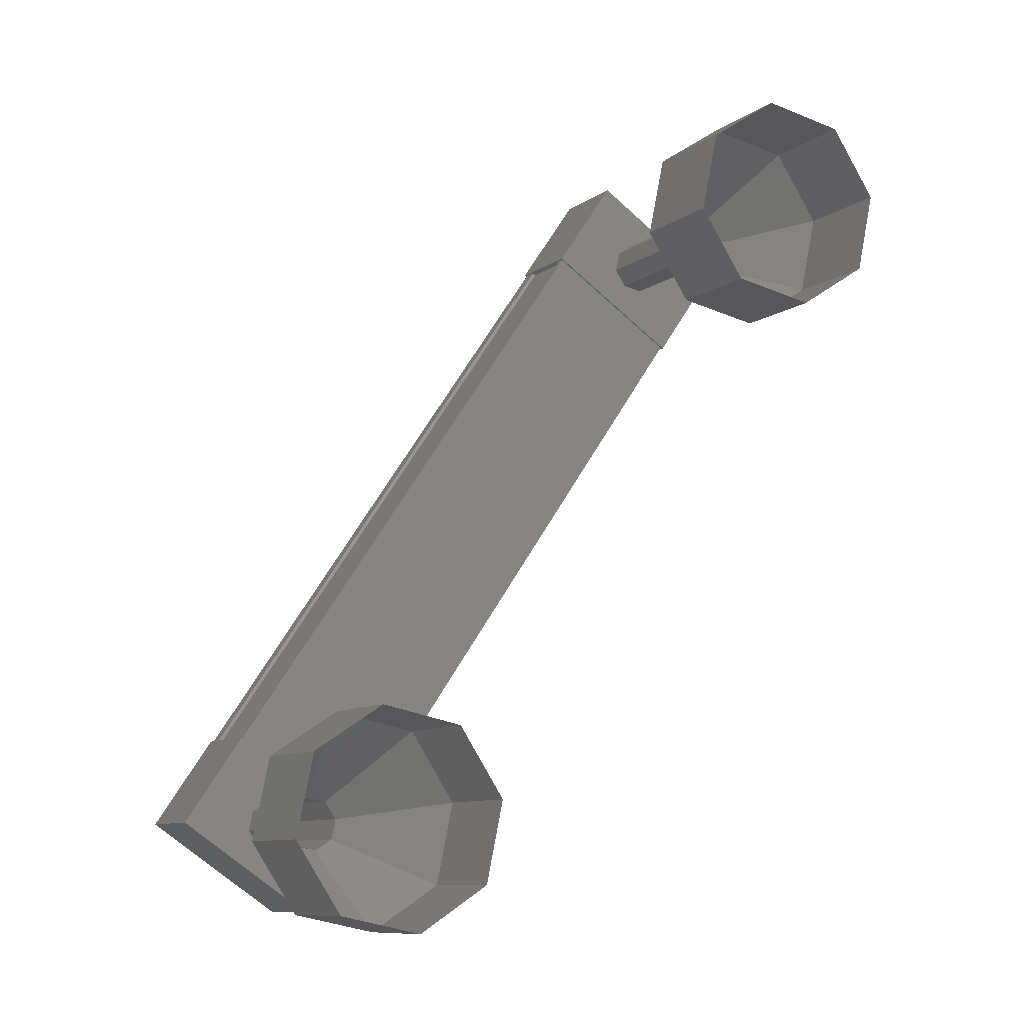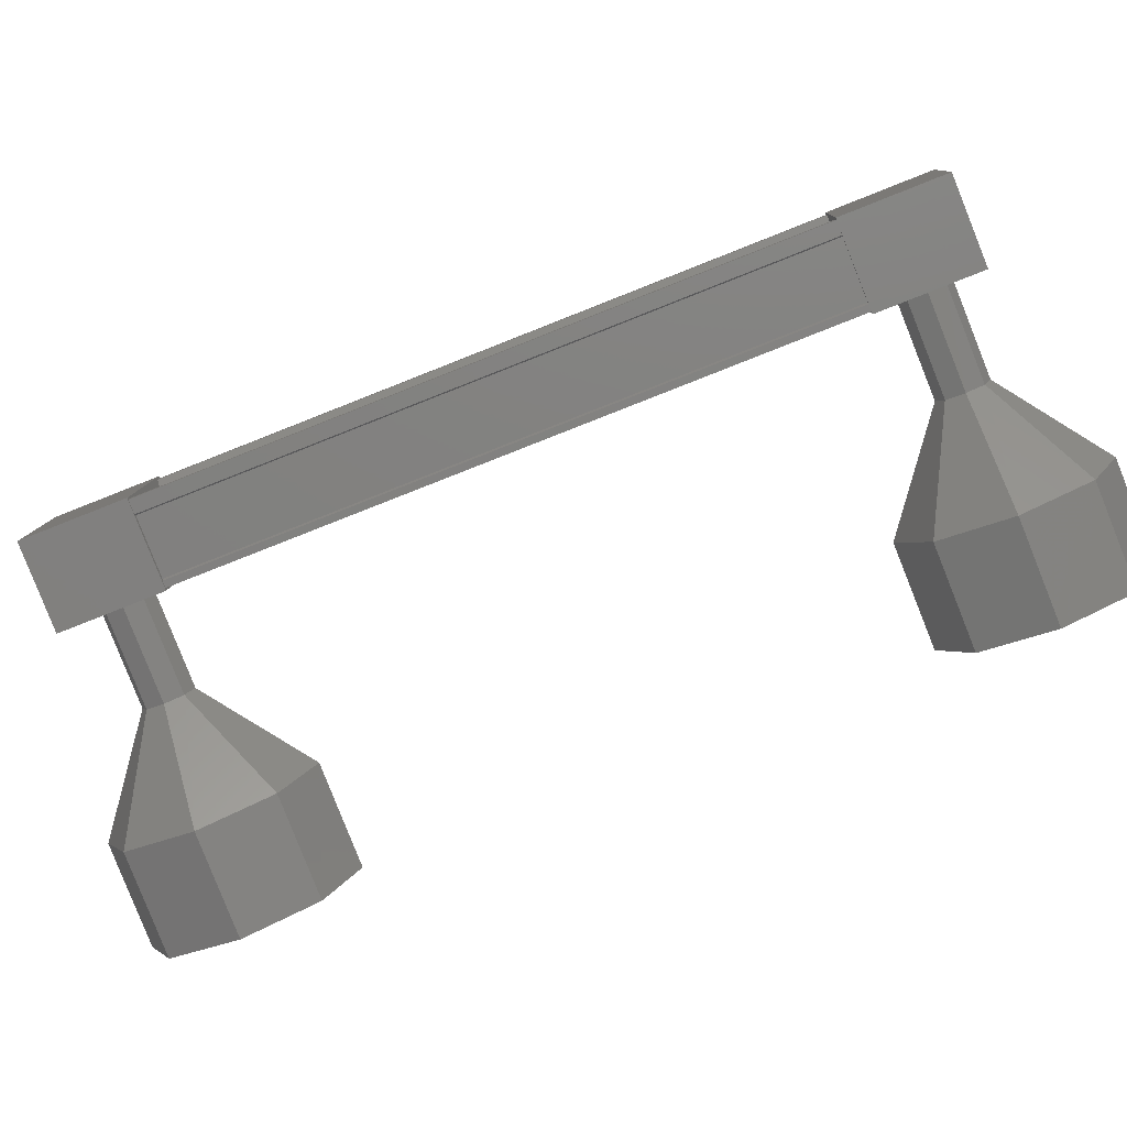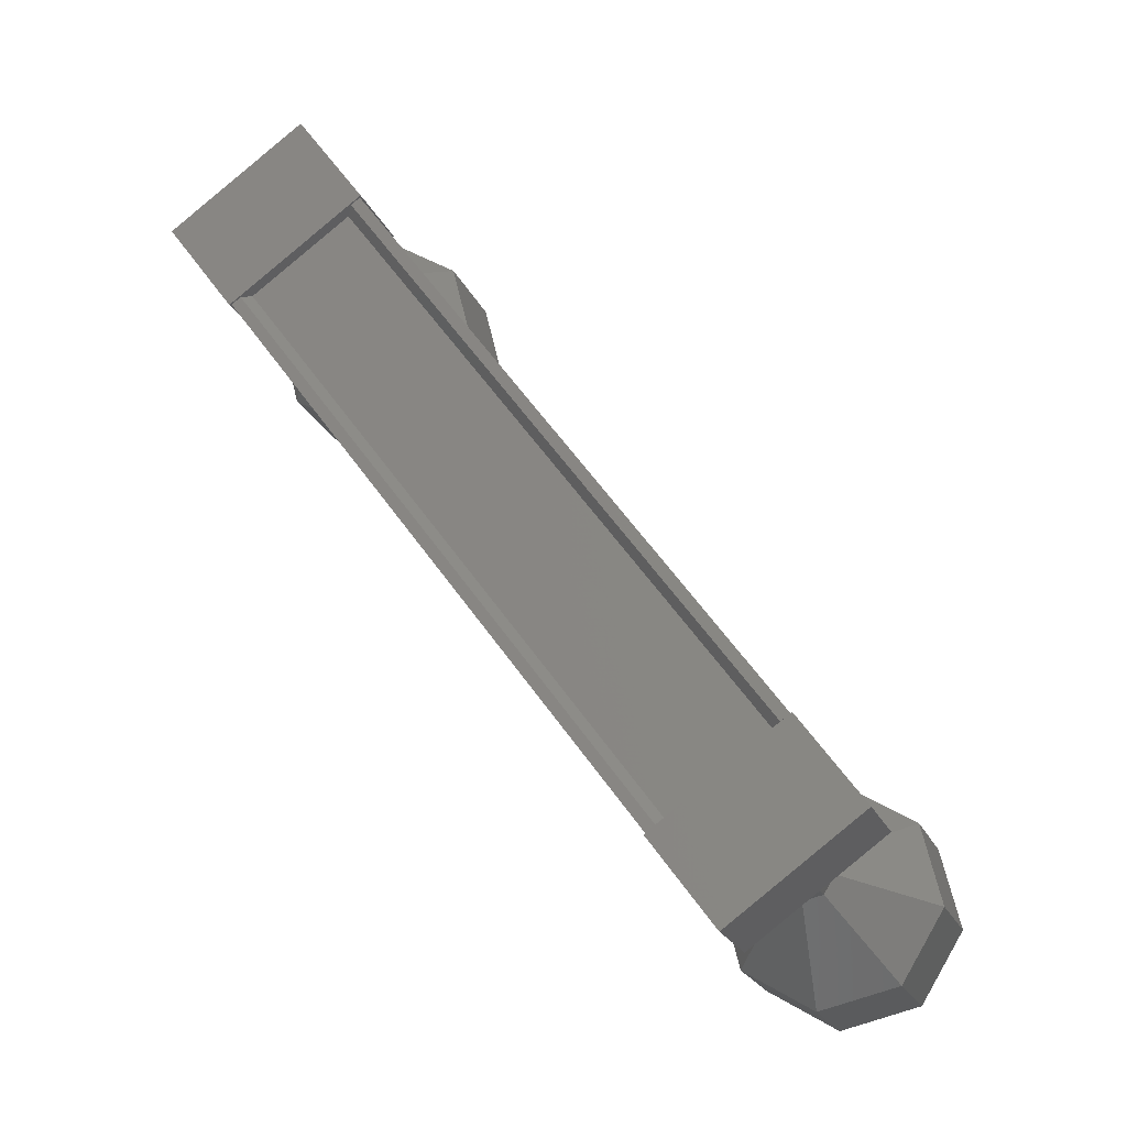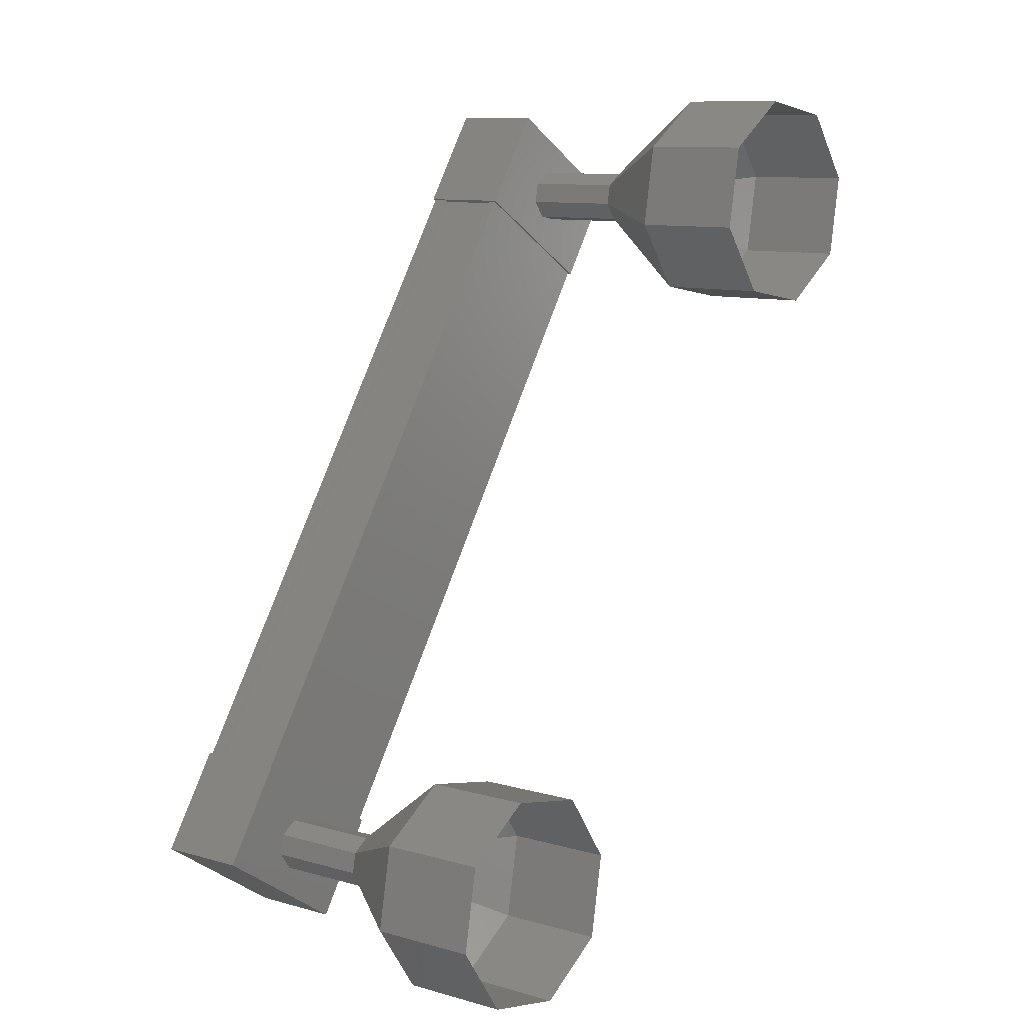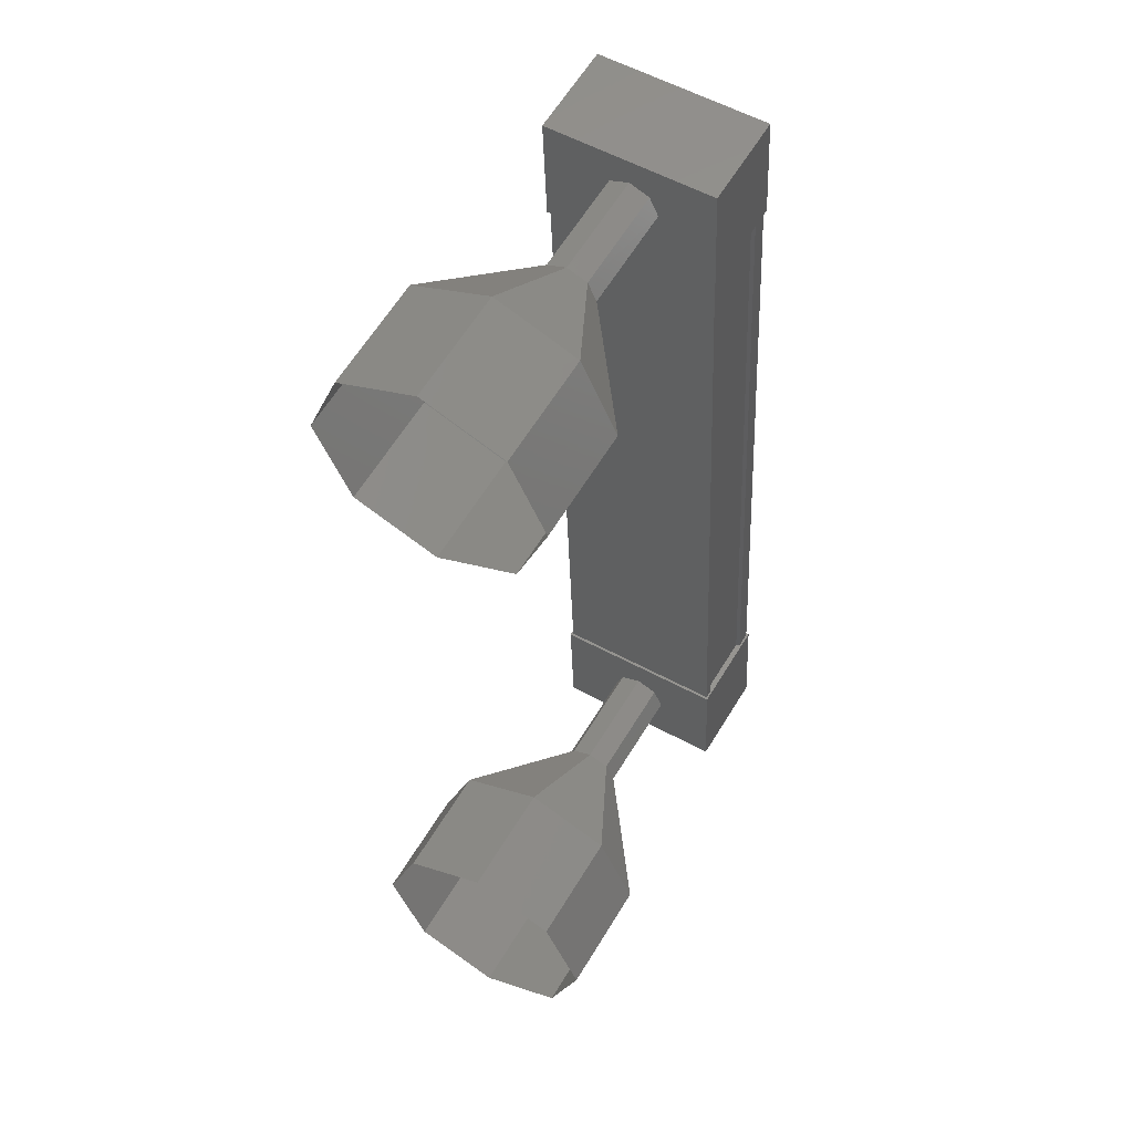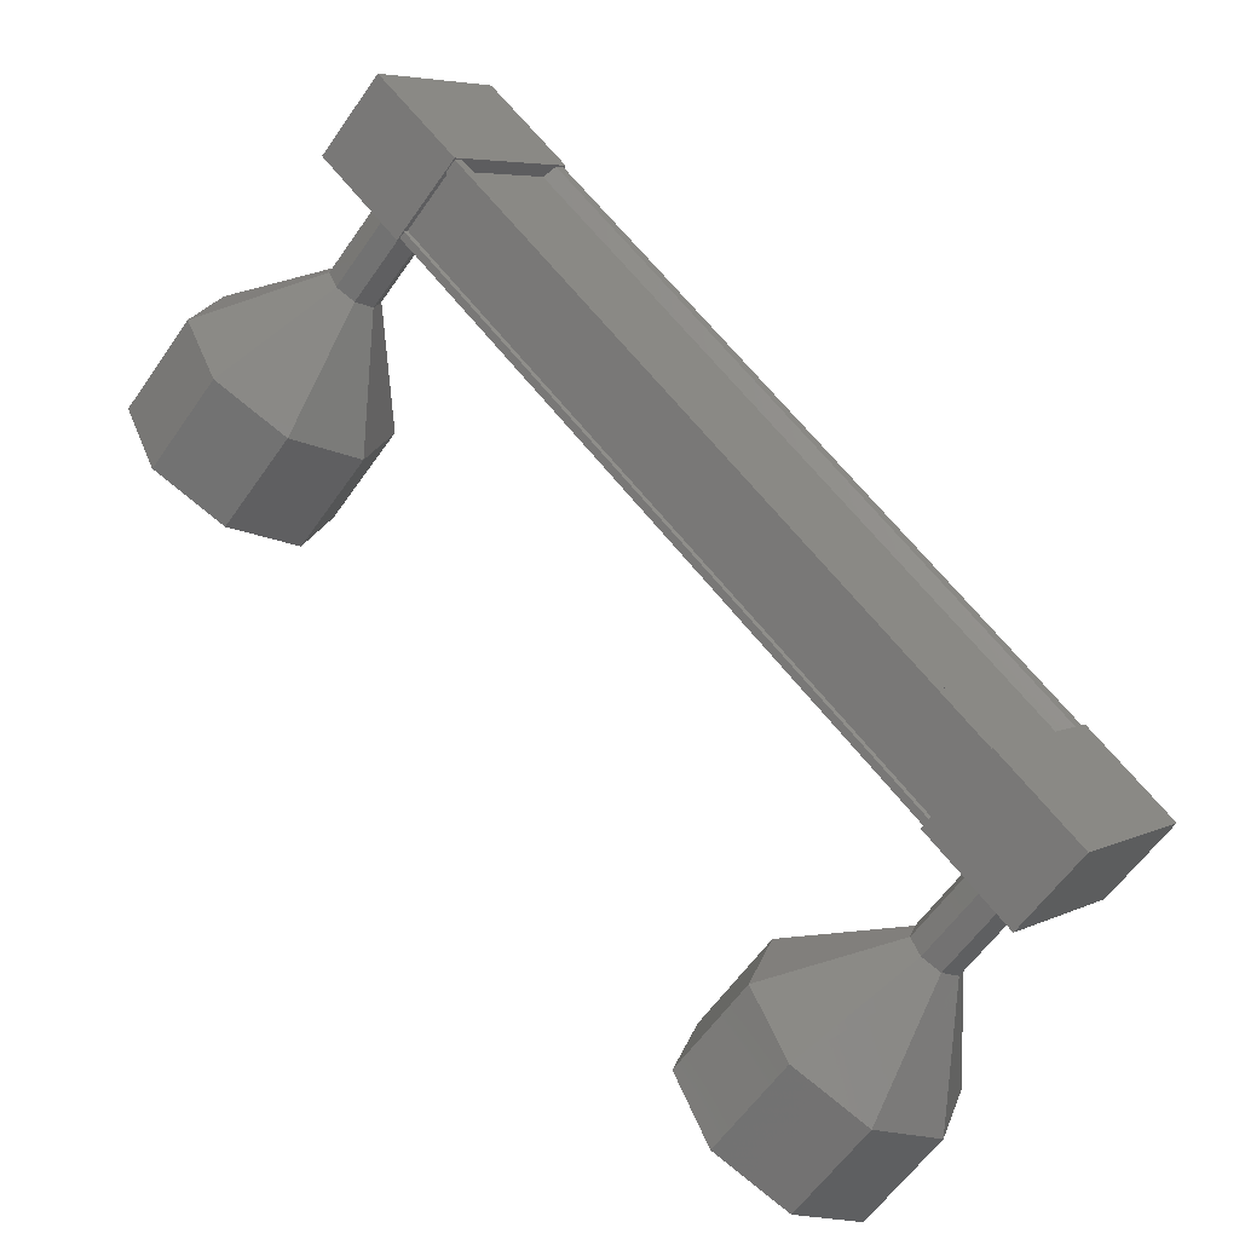
<metadata>
{"format":"stl","ext":"stl","renderer":"f3d","projection":"perspective","resolution":1024,"background":"white","views":[{"elev":-5.8,"azim":117.3,"up":"+Y"},{"elev":-20.5,"azim":-45.8,"up":"+Z"},{"elev":-22.1,"azim":-18.1,"up":"+Y"},{"elev":13.1,"azim":93.9,"up":"+Y"},{"elev":-51.2,"azim":-146.6,"up":"+Z"},{"elev":41.3,"azim":171.1,"up":"+Z"}]}
</metadata>
<code>
# stl→obj: 123 verts, 152 faces
v -49.61 -181.9 416.6
v -49.62 -181.9 416.7
v -53.26 -176 414.4
v -53.2 -175.9 414.5
v -53.97 -176.7 413.8
v -54.09 -176.7 413.8
v -50.44 -182.6 416.1
v -54.15 -176.8 413.8
v -50.51 -182.7 416
v -53.73 -176.7 413.2
v -50.09 -182.7 415.4
v -53.72 -176.7 413.2
v -50.08 -182.7 415.4
v -50.41 -182.7 415.9
v -53.25 -176 414.3
v -50.33 -182.6 416
v -50.44 -182.7 415.9
v -54.08 -176.8 413.7
v -54.05 -176.7 413.7
v -53.44 -175.5 414.4
v -53.93 -176.4 413
v -54.42 -176.4 413.6
v -53.92 -177.2 413.9
v -52.94 -176.3 414.7
v -53.44 -177.2 413.3
v -52.46 -176.3 414
v -52.95 -175.5 413.7
v -50.79 -182.3 415.9
v -49.81 -181.4 416.6
v -50.31 -182.3 415.2
v -49.33 -181.4 415.9
v -48.83 -182.2 416.2
v -49.31 -182.2 416.9
v -50.29 -183.1 416.2
v -49.81 -183.1 415.5
v -49.55 -181.8 416.7
v -49.48 -181.8 416.6
v -53.12 -175.9 414.4
v -49.49 -181.9 416.6
v -53.13 -175.9 414.4
v -49.16 -181.8 416.1
v -52.8 -175.9 413.9
v -49.13 -181.8 416.1
v -52.78 -175.9 413.9
v -49.1 -181.8 416.1
v -52.74 -175.9 413.8
v -50.05 -182.7 415.4
v -53.7 -176.7 413.1
v -48.9 -182.4 415
v -47.95 -183 414.4
v -48.82 -182.2 415.1
v -47.64 -182.3 414.7
v -48.86 -182 415.1
v -47.8 -181.6 414.6
v -49 -181.9 415
v -48.34 -181.2 414.2
v -49.15 -182 414.9
v -48.95 -181.3 413.8
v -49.23 -182.2 414.8
v -49.26 -182 413.6
v -49.19 -182.3 414.8
v -49.1 -182.7 413.6
v -49.05 -182.4 414.9
v -48.56 -183.1 414
v -53.1 -176.5 413.6
v -52.53 -176.5 412.8
v -53.03 -176.4 413.6
v -52.45 -176.3 412.8
v -53.07 -176.2 413.6
v -52.49 -176.1 412.8
v -53.2 -176.1 413.5
v -52.63 -176 412.7
v -53.35 -176.1 413.4
v -52.78 -176.1 412.6
v -53.43 -176.3 413.4
v -52.86 -176.2 412.6
v -53.39 -176.5 413.4
v -52.82 -176.4 412.6
v -53.26 -176.6 413.5
v -52.68 -176.5 412.7
v -51.59 -177 412.2
v -51.02 -177 411.4
v -51.28 -176.4 412.4
v -50.7 -176.3 411.6
v -51.44 -175.6 412.4
v -50.86 -175.6 411.5
v -51.98 -175.2 412
v -51.41 -175.2 411.2
v -52.59 -175.4 411.6
v -52.01 -175.4 410.8
v -52.9 -176.1 411.3
v -52.33 -176 410.5
v -52.74 -176.8 411.4
v -52.17 -176.8 410.6
v -52.2 -177.2 411.8
v -51.62 -177.2 410.9
v -52.54 -176.5 412.8
v -52.46 -176.3 412.8
v -52.5 -176.1 412.8
v -52.79 -176.1 412.6
v -52.69 -176.5 412.7
v -49.47 -182.4 415.8
v -48.89 -182.4 415
v -49.39 -182.3 415.9
v -49.43 -182.1 415.9
v -48.86 -182 415
v -49.57 -182 415.8
v -48.99 -181.9 415
v -49.72 -182 415.7
v -49.14 -182 414.8
v -49.8 -182.2 415.6
v -49.22 -182.2 414.8
v -49.76 -182.4 415.6
v -49.18 -182.3 414.8
v -49.62 -182.5 415.7
v -47.99 -183.1 413.2
v -47.38 -182.9 413.6
v -47.07 -182.3 413.9
v -47.23 -181.5 413.8
v -47.77 -181.1 413.4
v -48.38 -181.3 413
v -48.69 -181.9 412.7
v -48.53 -182.7 412.8
f 1 2 3
f 3 2 4
f 5 6 7
f 7 6 8
f 8 9 7
f 10 11 12
f 12 11 13
f 13 14 12
f 3 15 1
f 1 15 5
f 5 16 1
f 7 16 5
f 9 8 17
f 17 8 18
f 18 14 17
f 19 14 18
f 12 14 19
f 20 21 22
f 22 21 23
f 23 24 22
f 25 24 23
f 26 24 25
f 25 21 26
f 26 21 27
f 27 21 20
f 20 24 27
f 22 24 20
f 28 29 30
f 30 29 31
f 31 32 30
f 29 32 31
f 33 32 29
f 29 34 33
f 33 34 32
f 32 34 35
f 35 30 32
f 34 30 35
f 28 30 34
f 34 29 28
f 2 36 4
f 4 36 37
f 37 38 4
f 39 38 37
f 40 38 39
f 39 41 40
f 40 41 42
f 42 41 43
f 43 44 42
f 45 44 43
f 46 44 45
f 45 47 46
f 46 47 48
f 48 47 10
f 25 23 21
f 24 26 27
f 47 11 10
f 49 50 51
f 51 50 52
f 52 53 51
f 54 53 52
f 55 53 54
f 54 56 55
f 55 56 57
f 57 56 58
f 58 59 57
f 60 59 58
f 61 59 60
f 60 62 61
f 61 62 63
f 63 62 64
f 64 49 63
f 50 49 64
f 65 66 67
f 67 66 68
f 68 69 67
f 70 69 68
f 71 69 70
f 70 72 71
f 71 72 73
f 73 72 74
f 74 75 73
f 76 75 74
f 77 75 76
f 76 78 77
f 77 78 79
f 79 78 80
f 80 65 79
f 66 65 80
f 81 82 83
f 83 82 84
f 84 85 83
f 86 85 84
f 87 85 86
f 86 88 87
f 87 88 89
f 89 88 90
f 90 91 89
f 92 91 90
f 93 91 92
f 92 94 93
f 93 94 95
f 95 94 96
f 96 81 95
f 82 81 96
f 97 81 98
f 98 81 83
f 83 99 98
f 85 99 83
f 72 99 85
f 85 87 72
f 72 87 100
f 100 87 89
f 89 76 100
f 91 76 89
f 78 76 91
f 91 93 78
f 78 93 101
f 101 93 95
f 95 97 101
f 81 97 95
f 102 103 104
f 104 103 51
f 51 105 104
f 106 105 51
f 107 105 106
f 106 108 107
f 107 108 109
f 109 108 110
f 110 111 109
f 112 111 110
f 113 111 112
f 112 114 113
f 113 114 115
f 115 114 63
f 63 102 115
f 103 102 63
f 64 116 50
f 50 116 117
f 117 52 50
f 118 52 117
f 54 52 118
f 118 119 54
f 54 119 56
f 56 119 120
f 120 58 56
f 121 58 120
f 60 58 121
f 121 122 60
f 60 122 62
f 62 122 123
f 123 64 62
f 116 64 123

</code>
